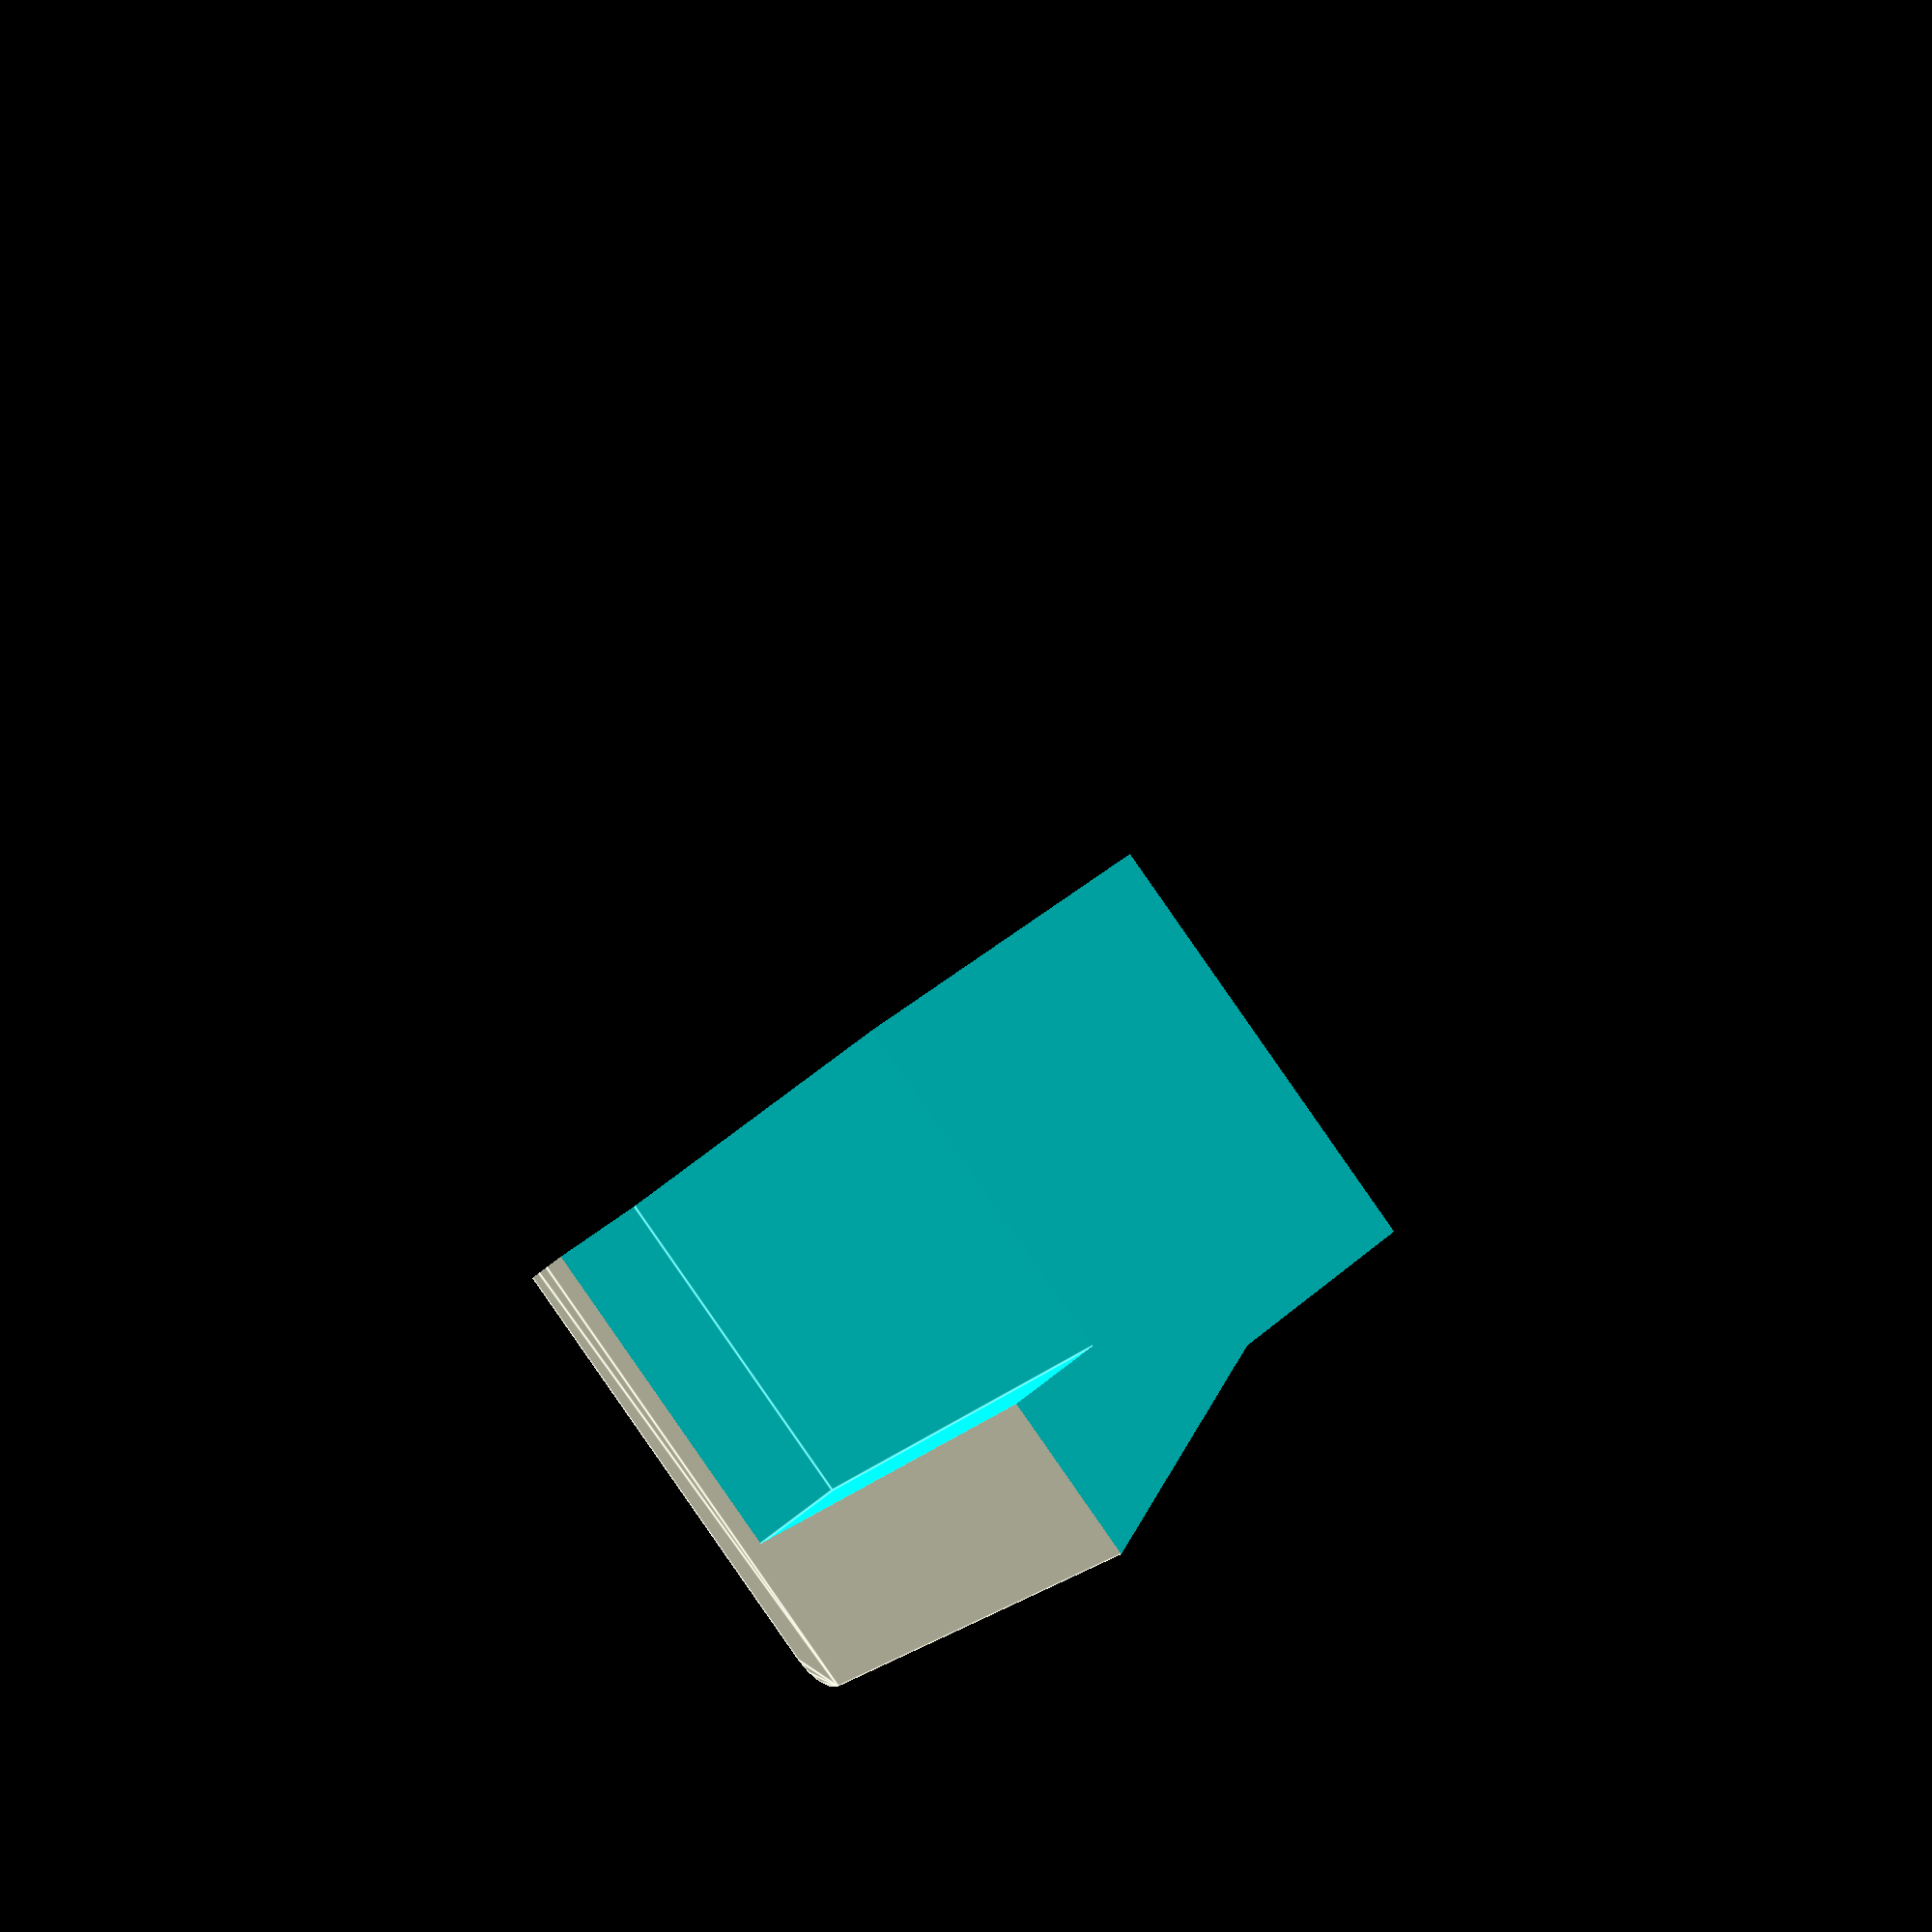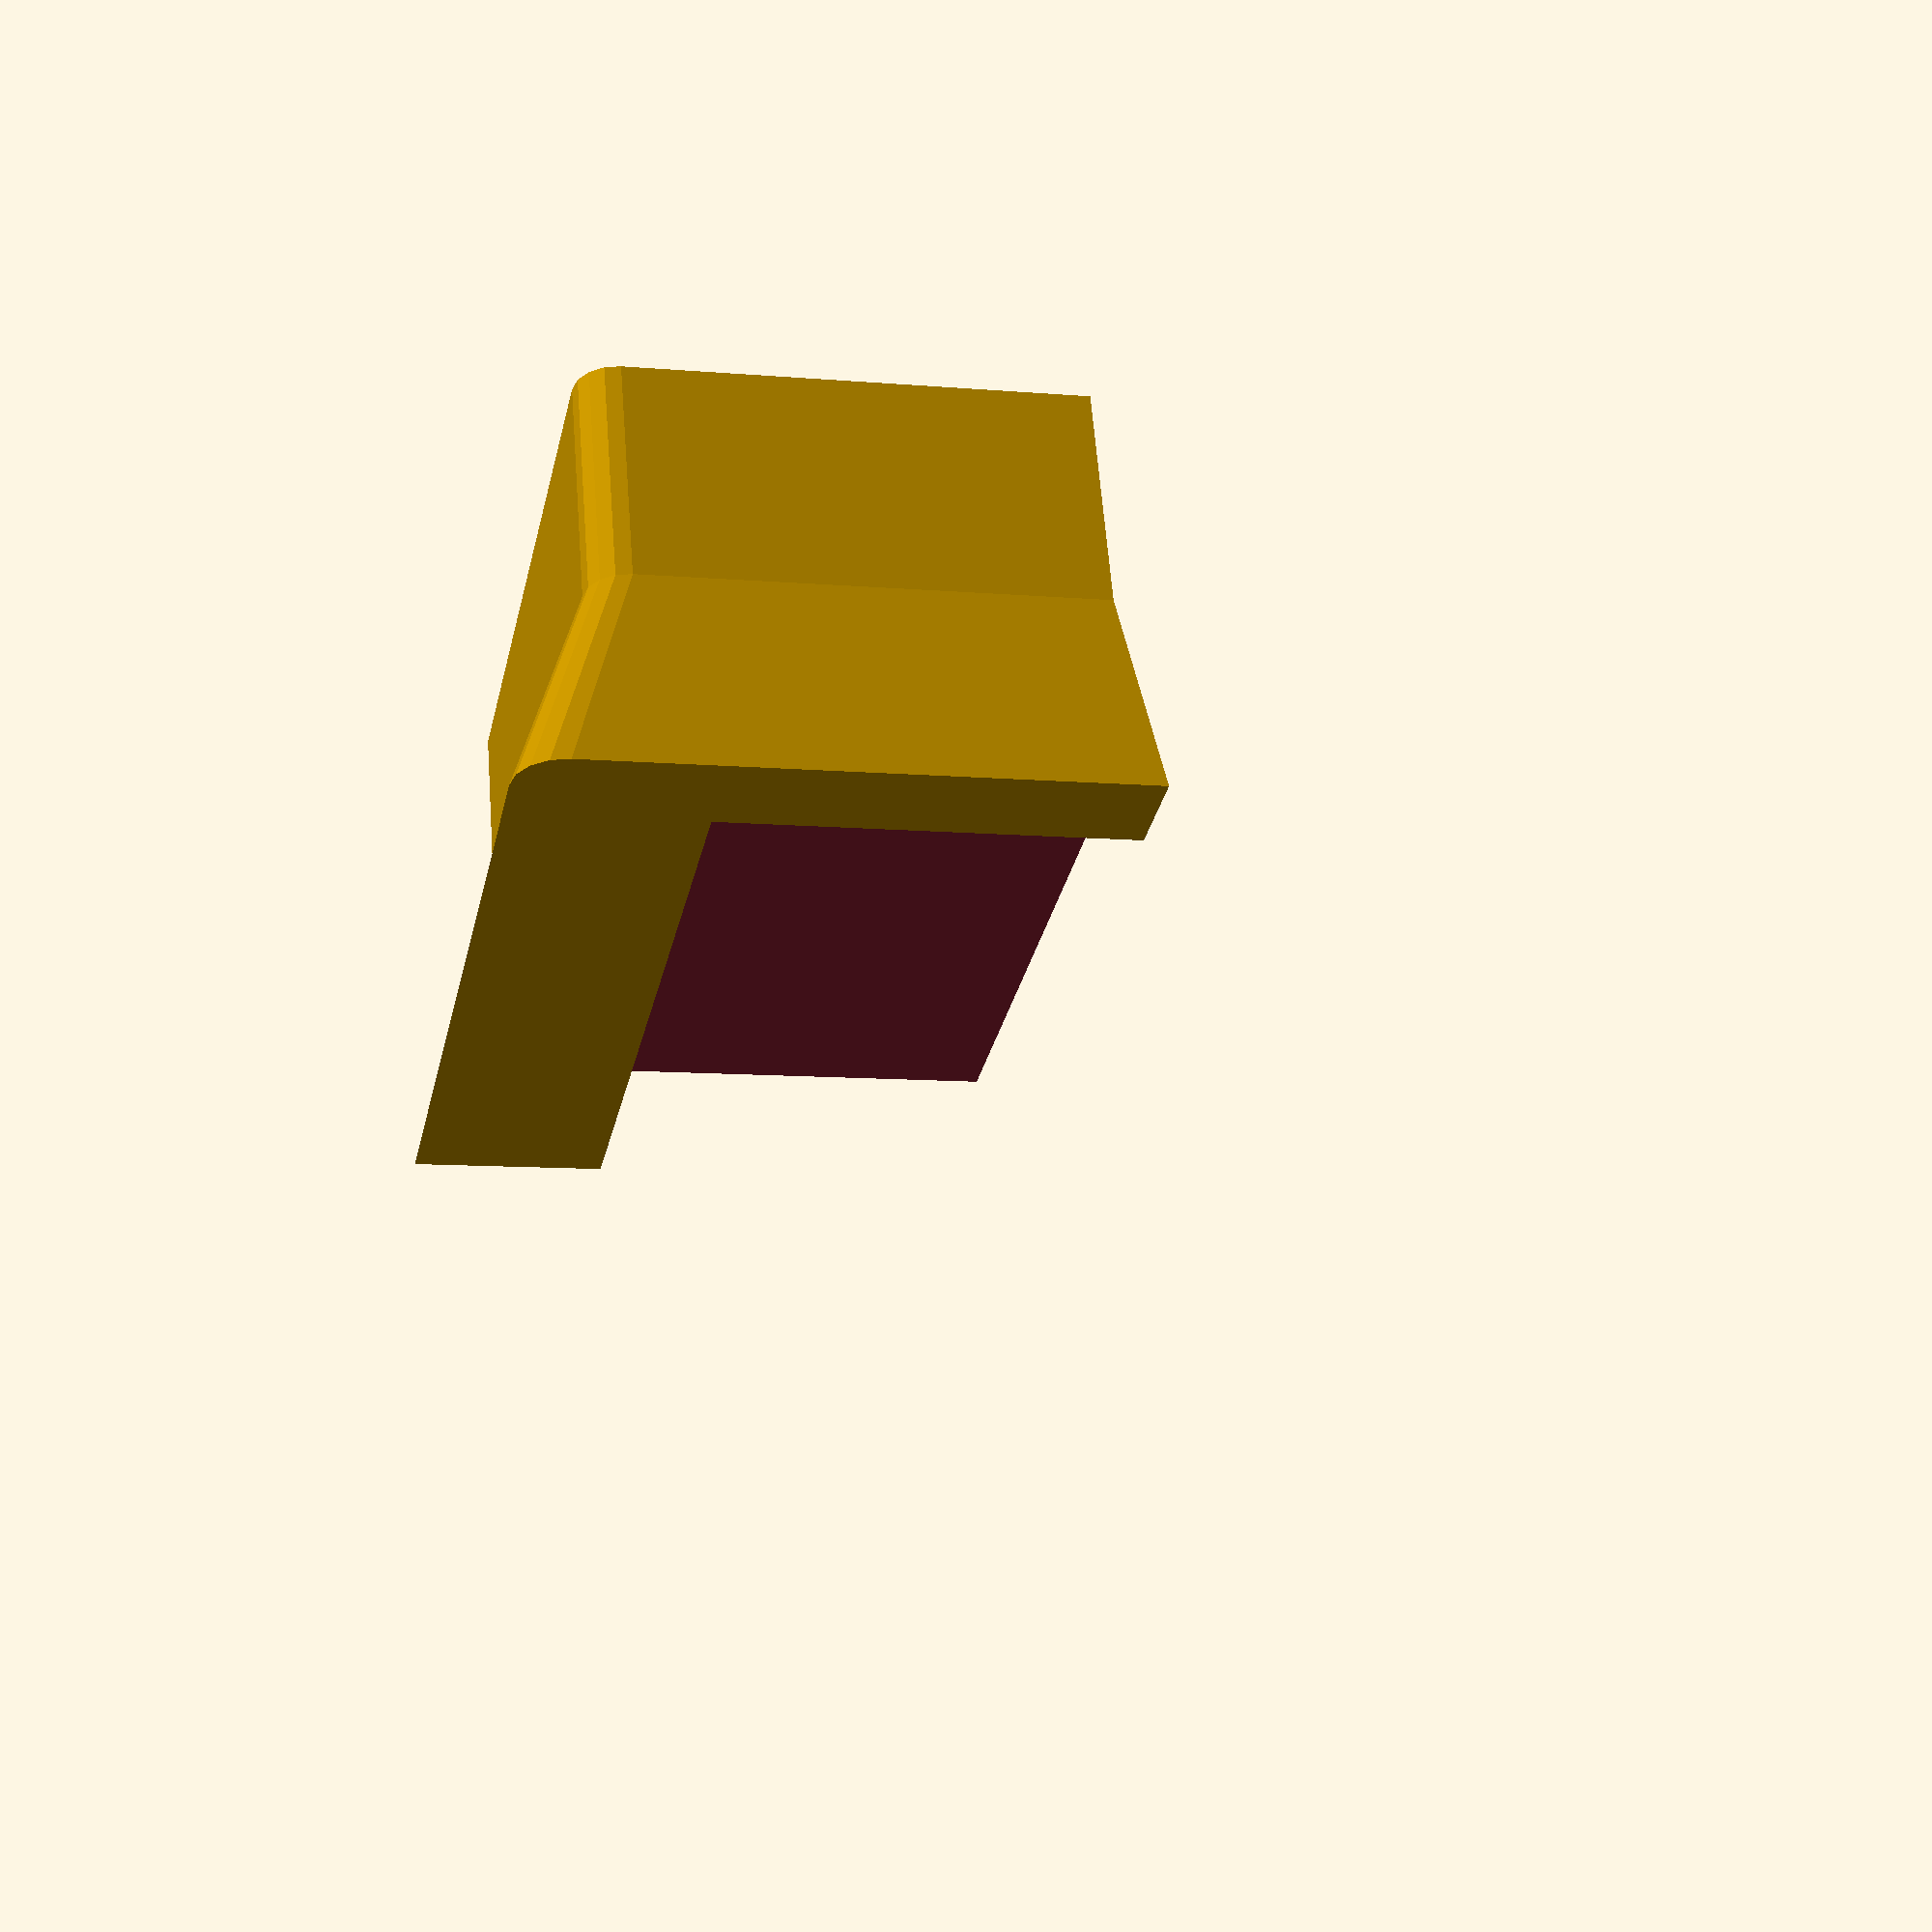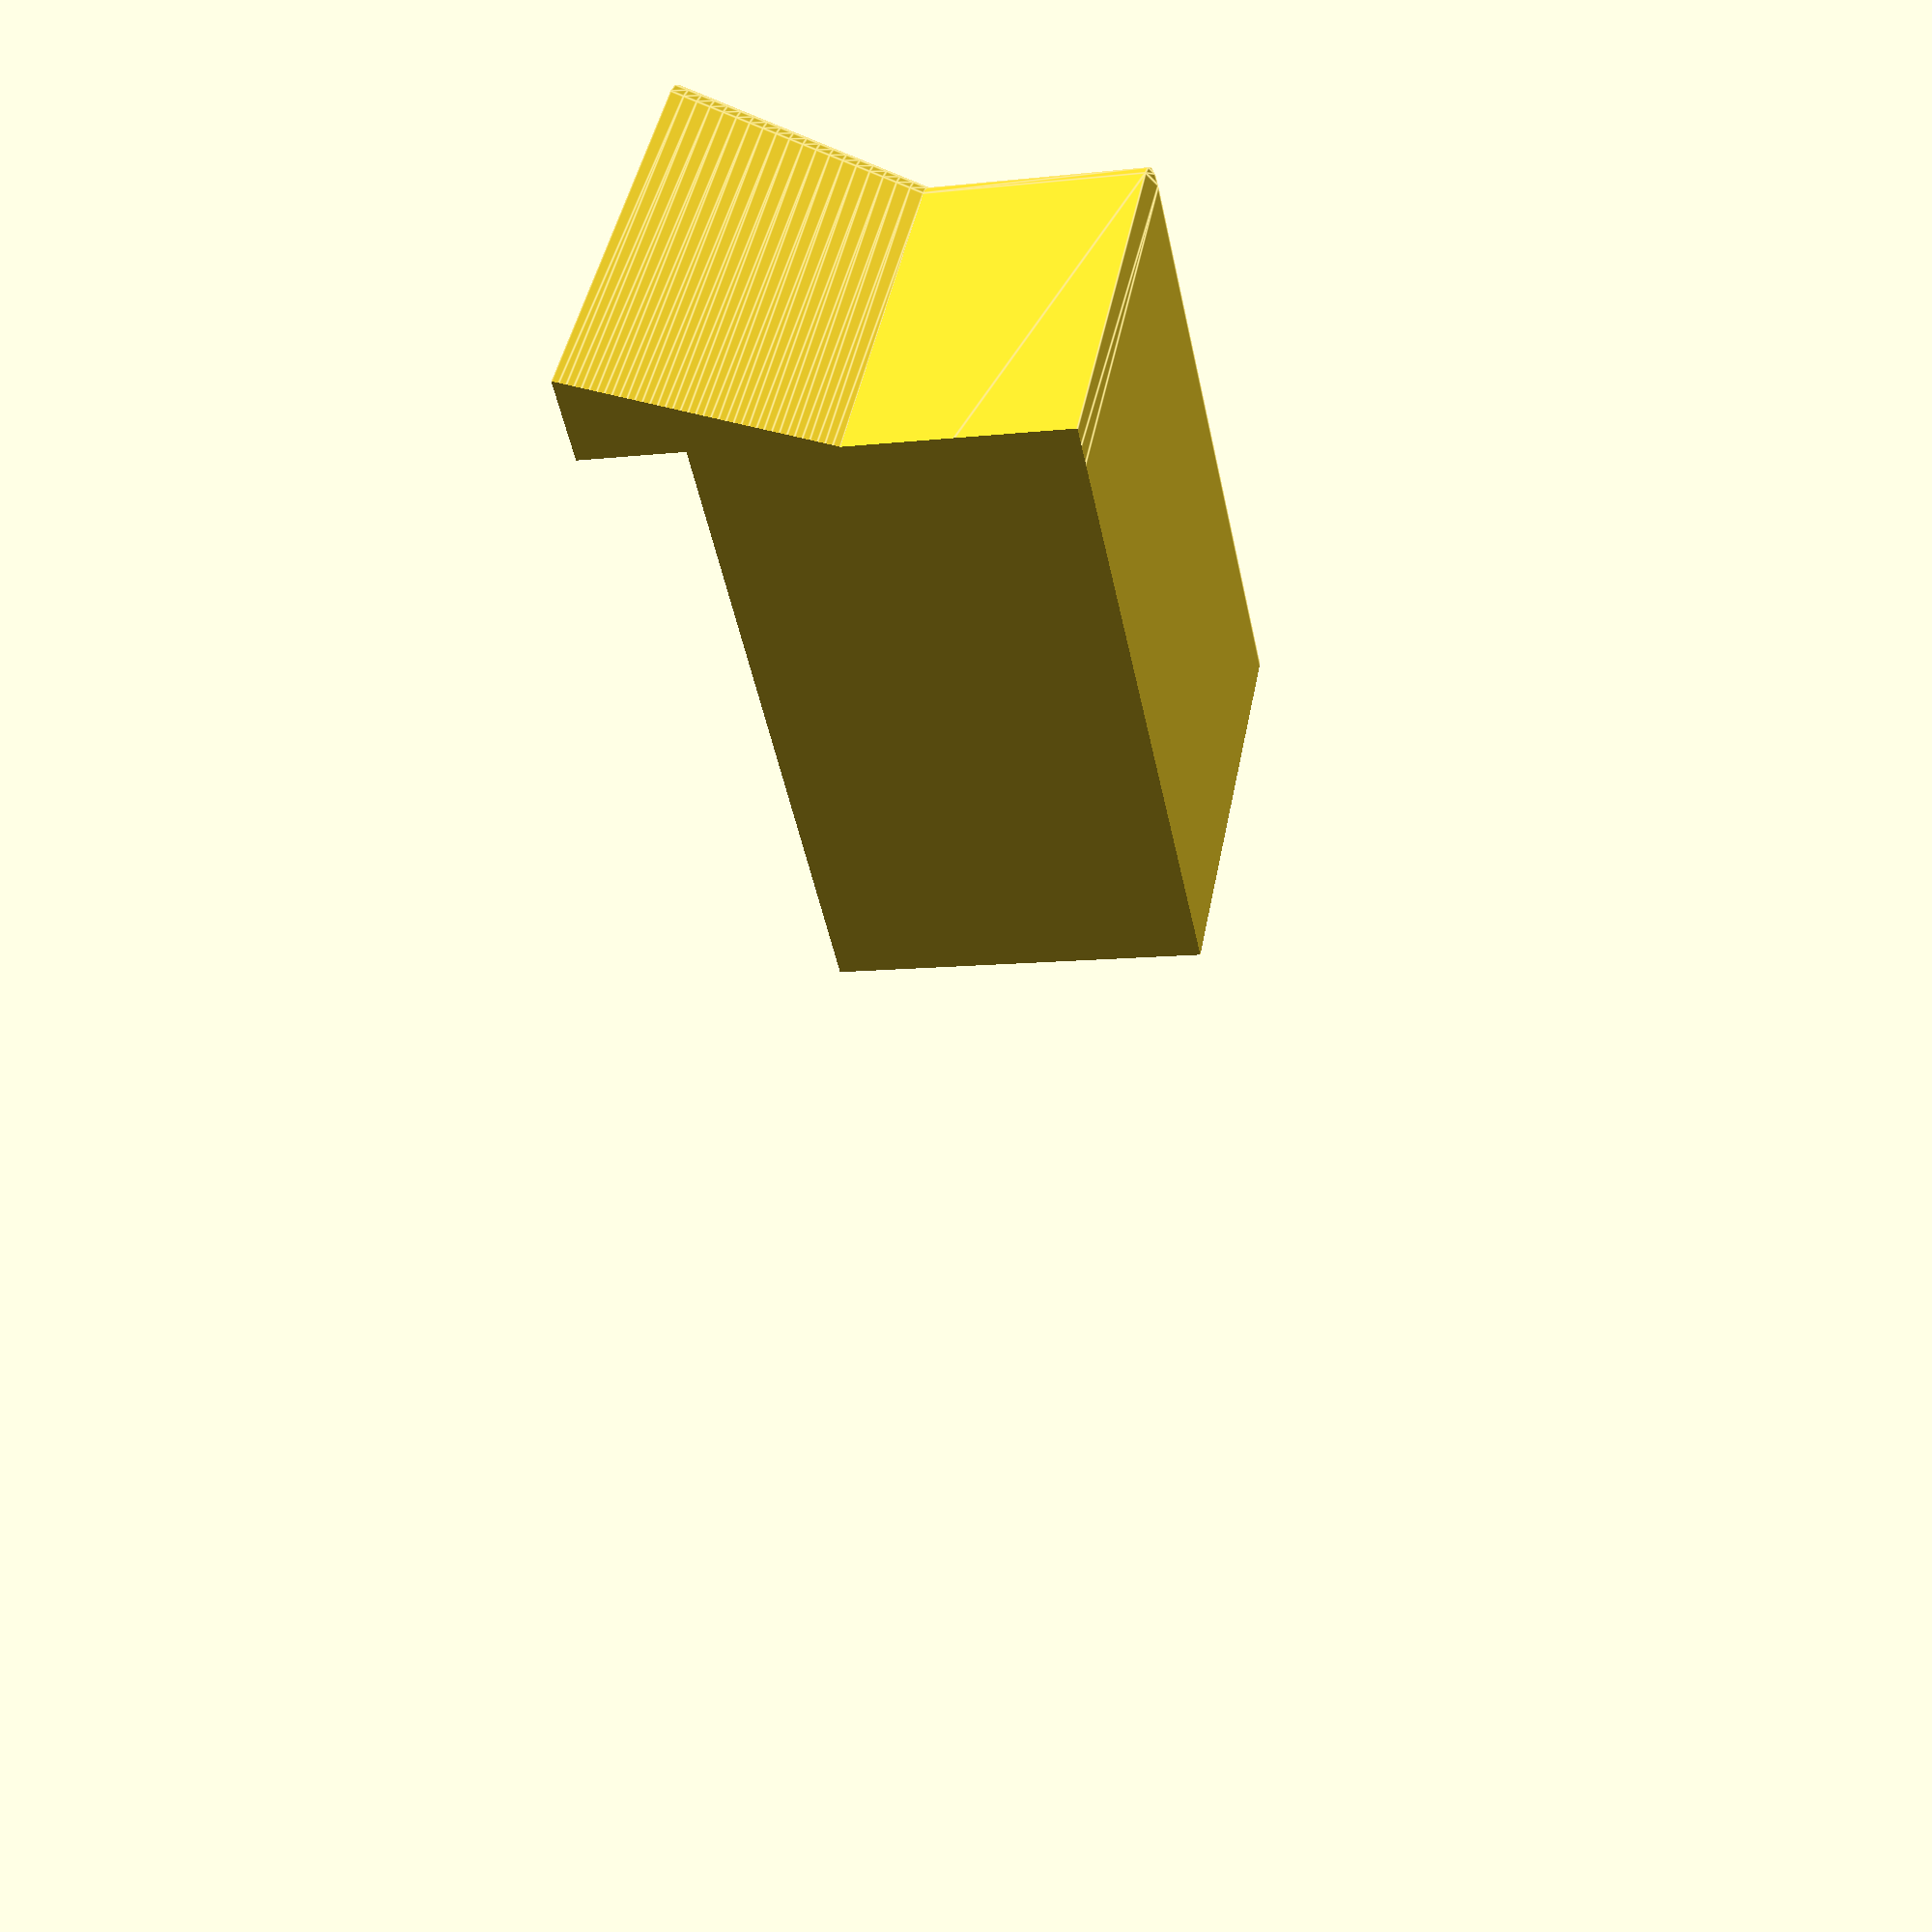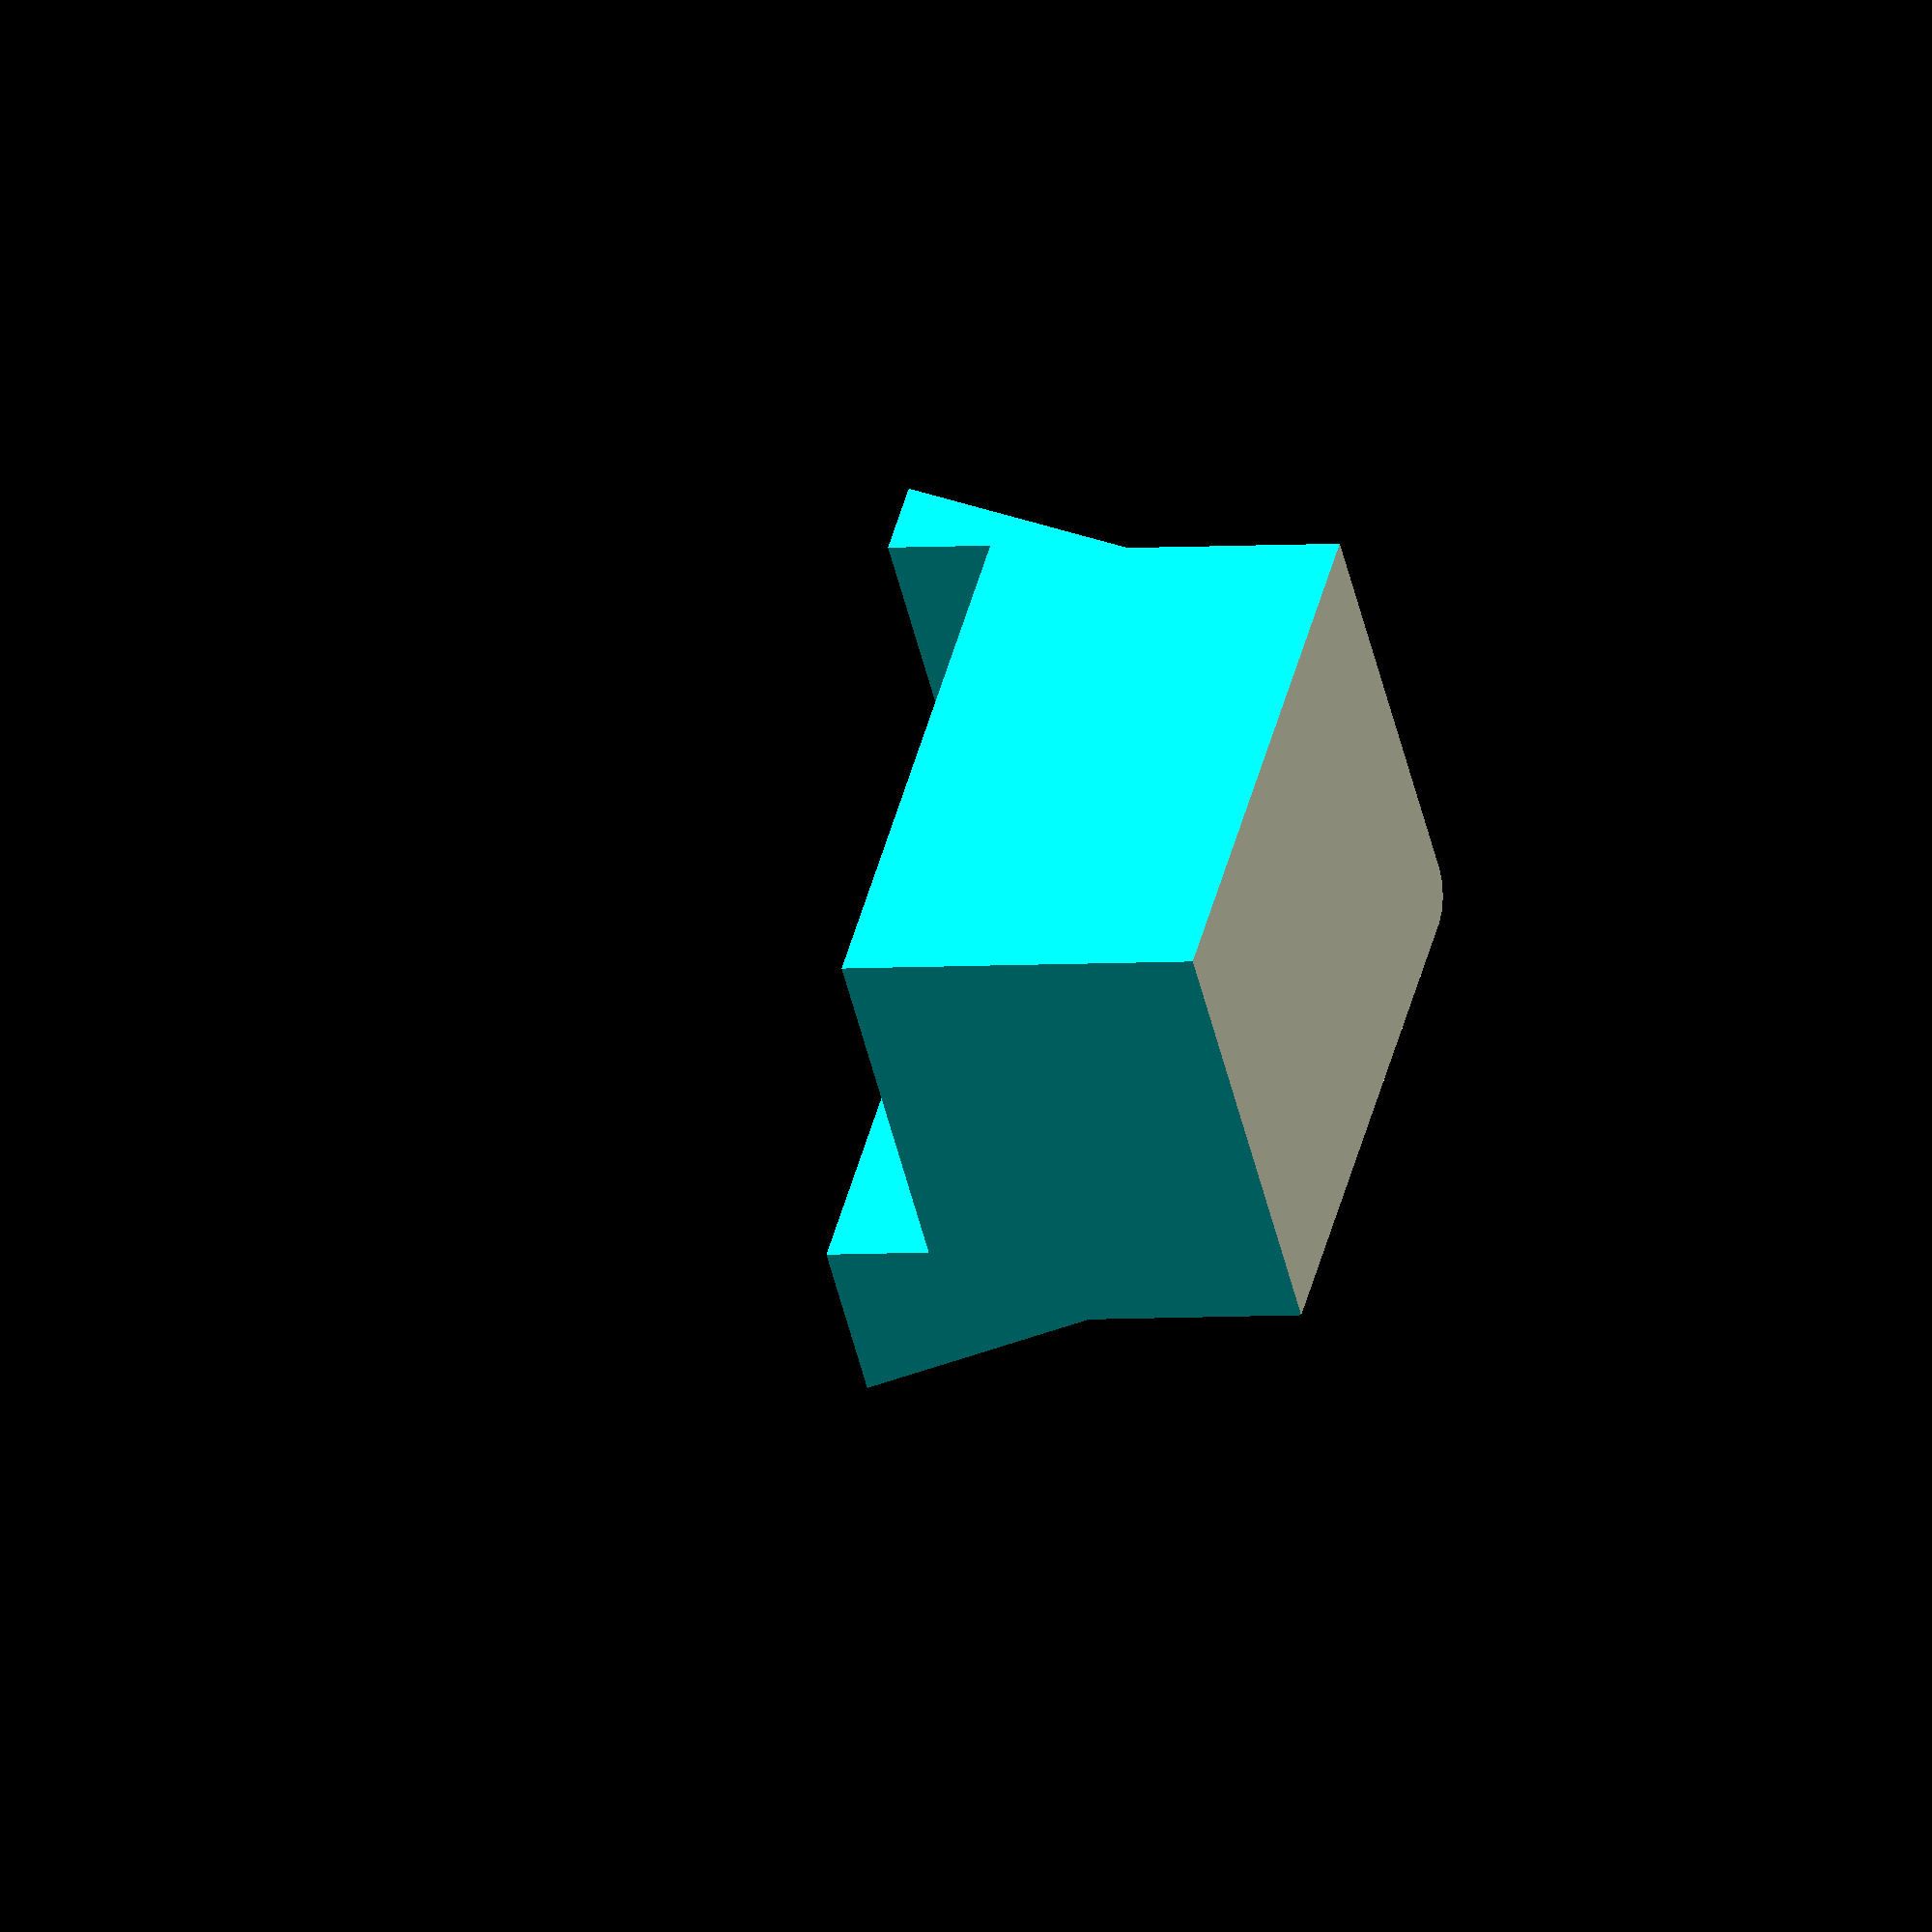
<openscad>
/*------------------------------variables--------------------------------------------*/
inLength = 163;
inWidth = 122;


outLength = 188;
outWidth = 144;

screenLength = 165;
screenWidth = 98;
screenThickness = 15;

sideDistance = 34;
upDownDistance = 20;

inOutDistance = 33;

backThickness = 30;
bevelRadius = 5;
/*--------------------------------main--------------------------------------------*/
//screen();
rotate([-90,0,0])
difference()
{
    whole();
    translate([100,0,0])cube(200,center = true);
    translate([0,0,100])cube(200,center = true);
}

/*-------------------------------modules----------------------------------------------*/

module whole()
{
    difference()
    {
        union()
        {
            front();
            back();
        }
        screen();
    }
}

module back(){
    translate([0,backThickness-1,0]) 
    rotate([90,0,0])
        linear_extrude(height = backThickness)
                minkowski()
                {
                  square([inLength-2*bevelRadius, inWidth-2*bevelRadius], center = true);
                  circle(r=bevelRadius);
                }
}
module front()
{
    rotate([90,0,0])
    linear_extrude(height = inOutDistance, scale = [outLength/inLength,outWidth/inWidth])
        minkowski()
        {
          square([inLength-2*bevelRadius, inWidth-2*bevelRadius], center = true);
          circle(r=bevelRadius);
        }
}
module screen()
{
    translate([0,-(inOutDistance-screenThickness/2+1),0]) 
    cube([screenLength,screenThickness,screenWidth],center = true);
}

        
</openscad>
<views>
elev=137.8 azim=126.6 roll=135.5 proj=p view=edges
elev=299.5 azim=102.2 roll=355.4 proj=p view=solid
elev=190.0 azim=320.6 roll=74.5 proj=p view=edges
elev=183.3 azim=224.6 roll=70.9 proj=o view=wireframe
</views>
